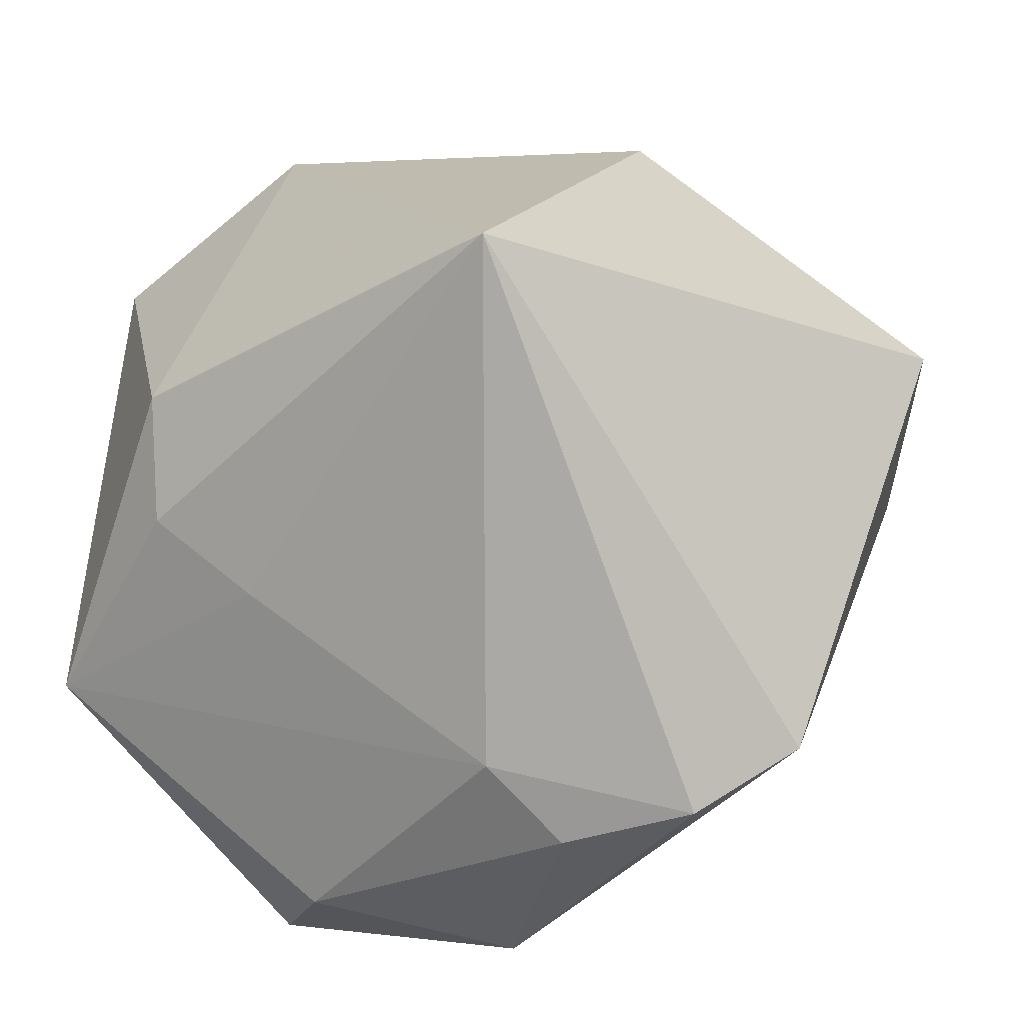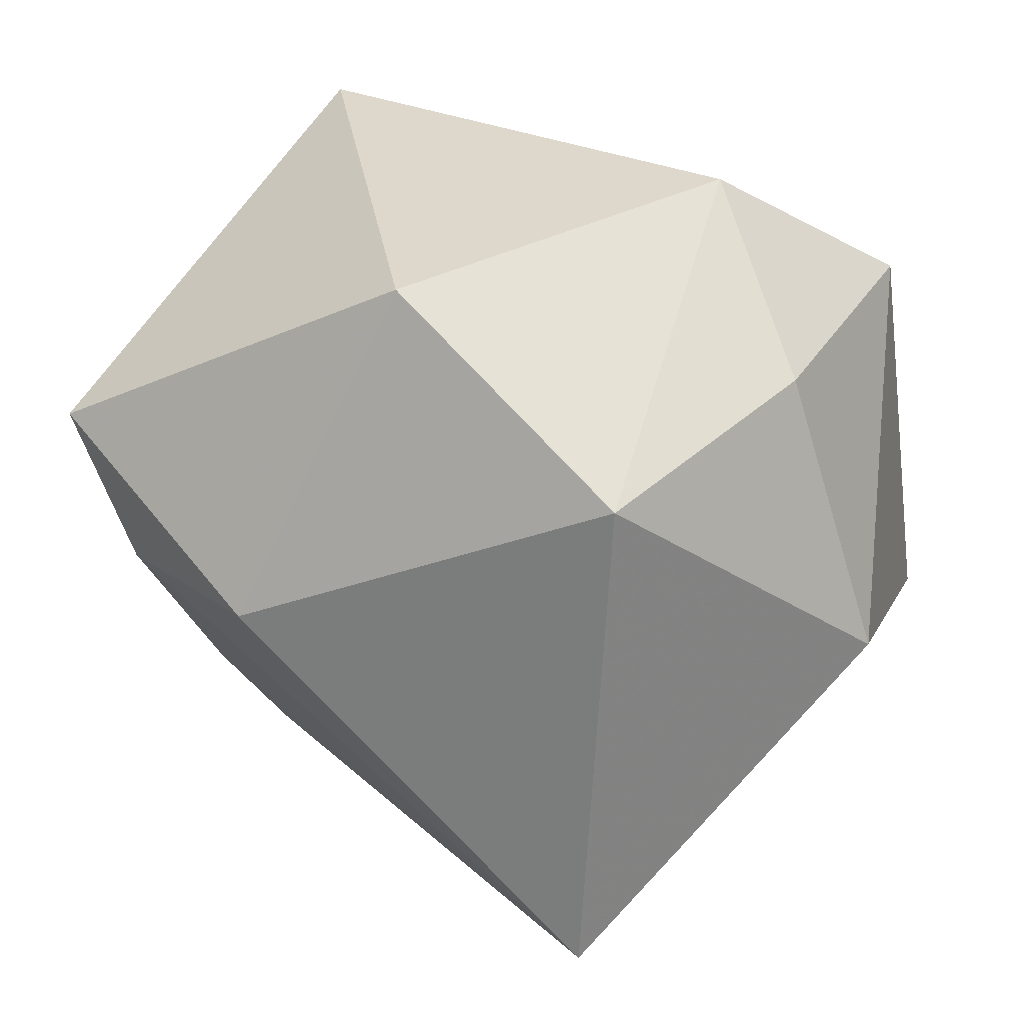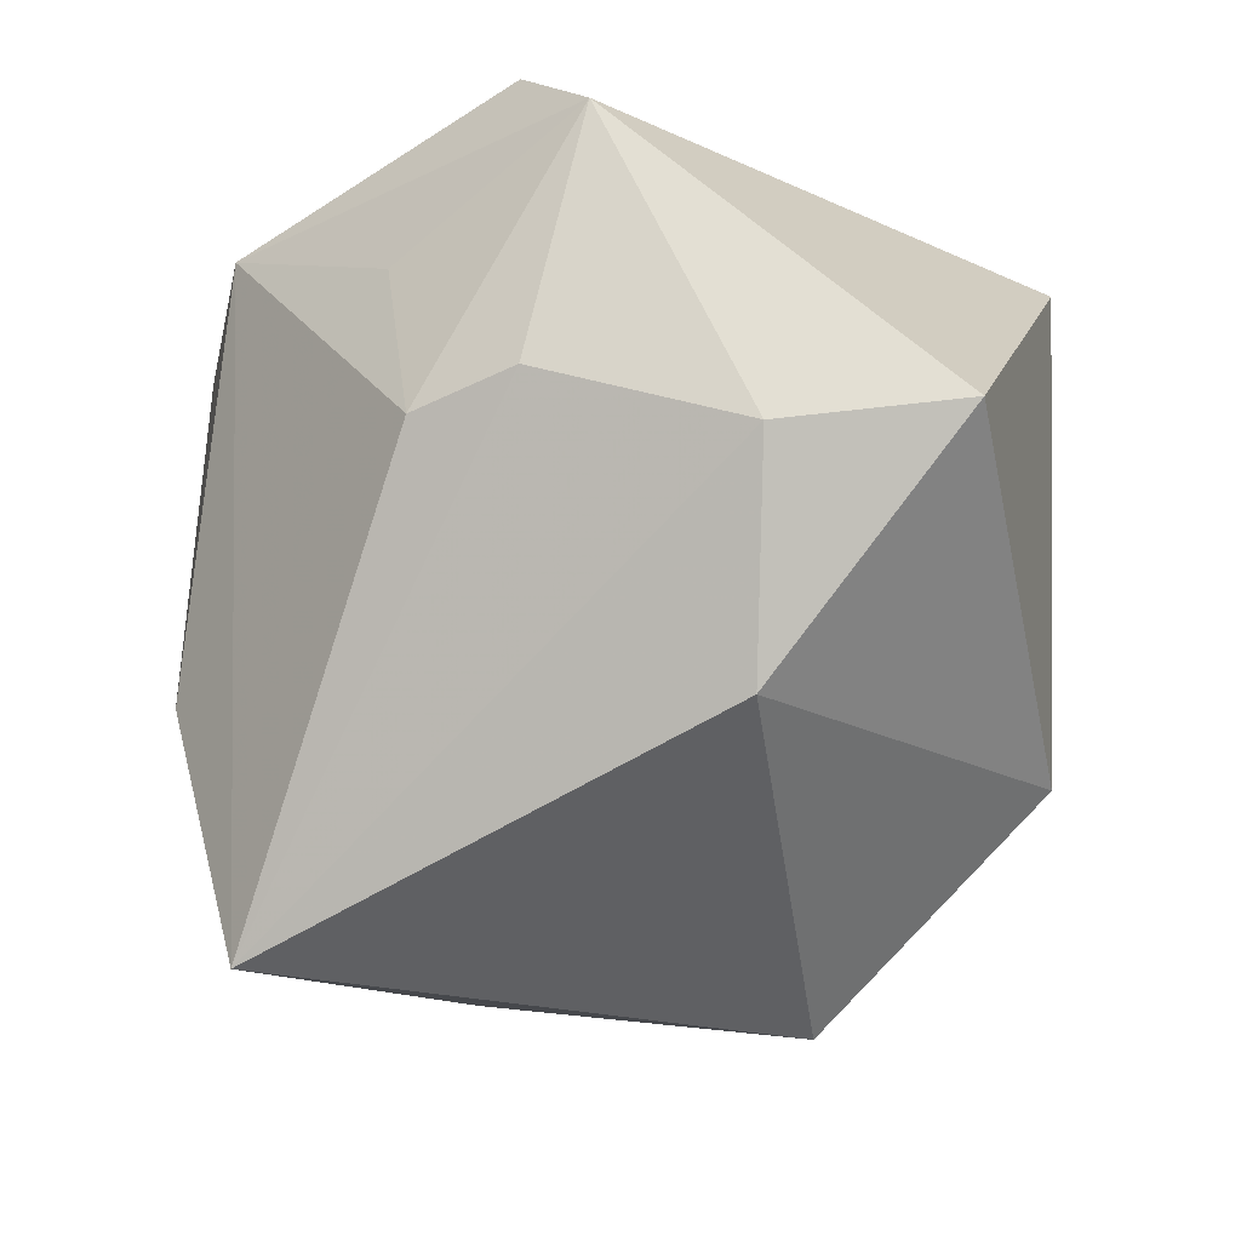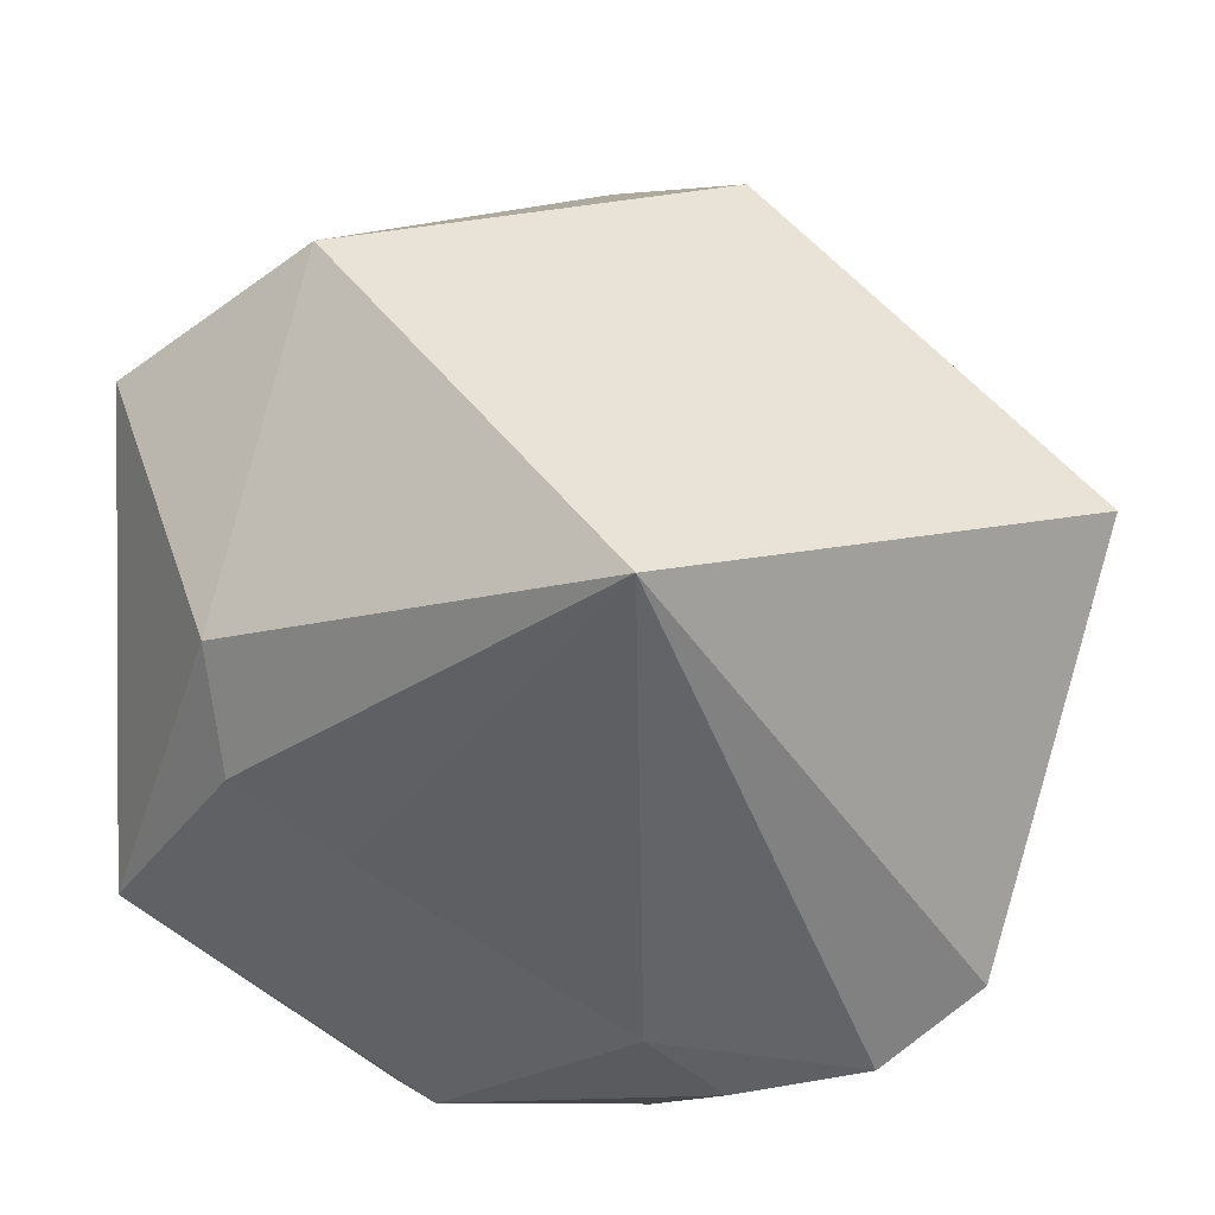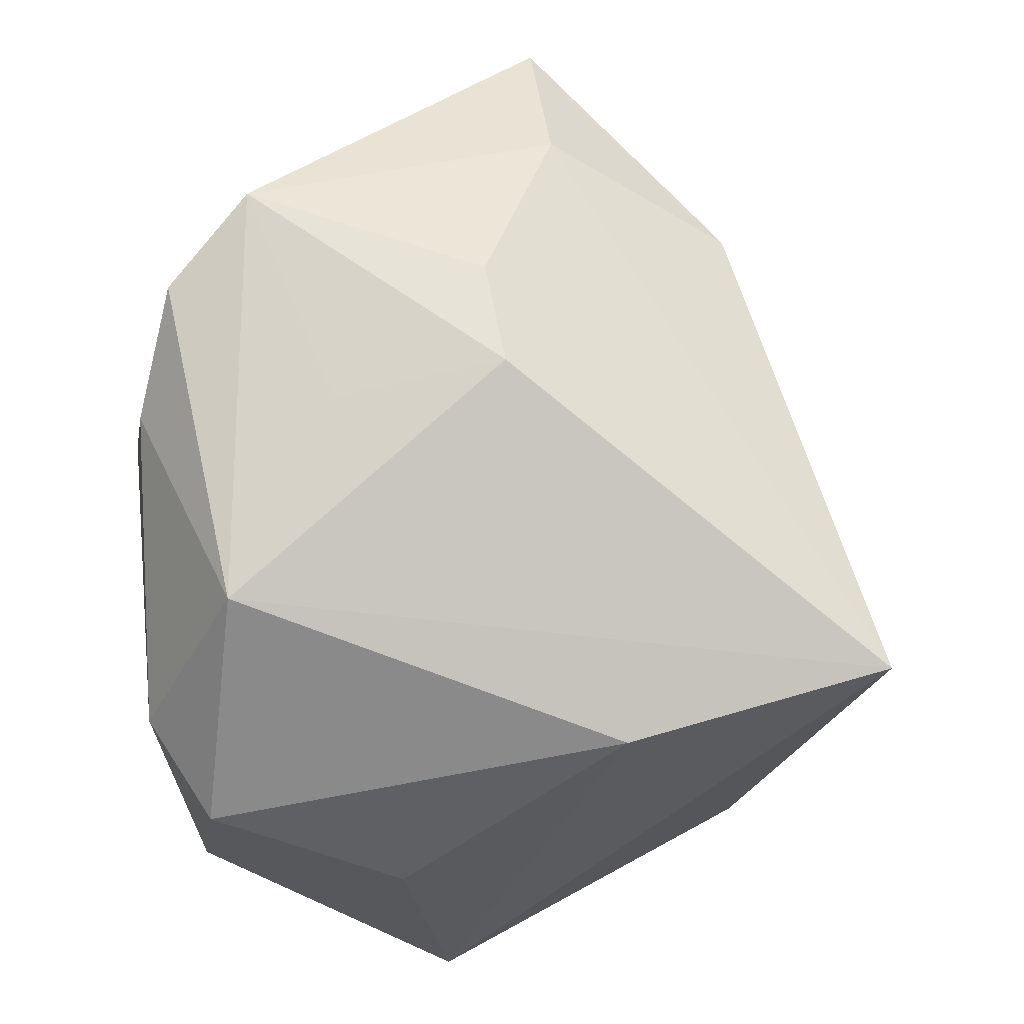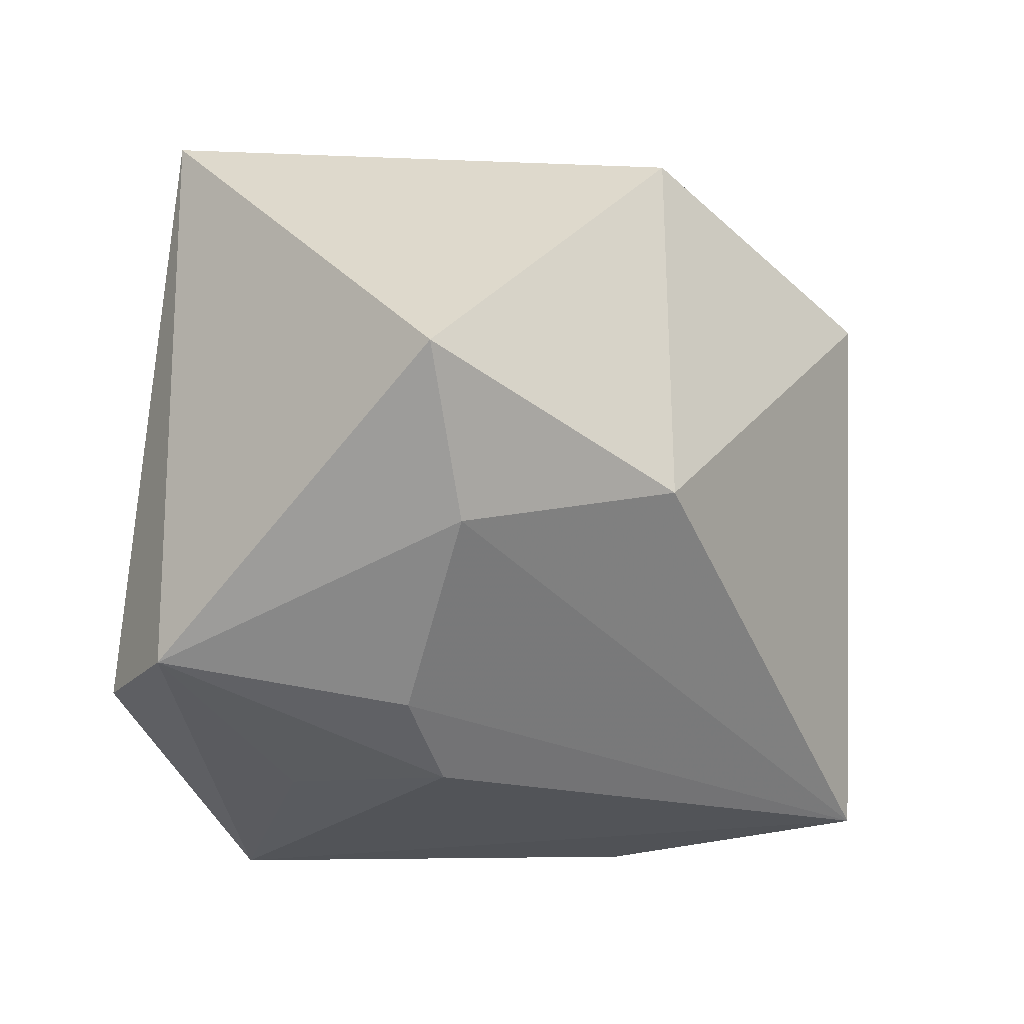
<metadata>
{"format":"obj","ext":"obj","renderer":"f3d","projection":"perspective","resolution":1024,"background":"white","views":[{"elev":19.4,"azim":28.4,"up":"+Y"},{"elev":-58.6,"azim":-172.1,"up":"+Z"},{"elev":-34.4,"azim":80.6,"up":"+Z"},{"elev":45.4,"azim":20.6,"up":"+Y"},{"elev":-60.7,"azim":94.9,"up":"+Y"},{"elev":7.9,"azim":107.1,"up":"+Y"}]}
</metadata>
<code>
v -0.01883 0.00727 0.03263
v -0.02213 0.01843 0.02804
v 0.03782 -0.01452 0.02643
v 0.03709 -0.01394 -0.00461
v -0.008694 -0.03858 0.02646
v 0.01593 0.03946 0.02786
v 0.0456 0.02212 -0.009962
v -0.007805 0.001606 0.03294
v 0.007765 0.03761 -0.0223
v 0.01889 -0.01112 0.03294
v -0.01083 0.01971 -0.03884
v 0.04196 0.005033 -0.01172
v 0.02588 -0.01866 0.03055
v -0.03457 -0.007661 -0.02584
v -0.02975 0.02174 -0.0211
v -0.0008766 -0.03227 -0.04137
v -0.04236 -0.02182 0.006602
v -0.04236 0.02068 0.003576
v 0.03104 -0.0224 -0.006124
v -0.002853 -0.03899 -0.01505
v 0.02948 -0.02445 0.01055
v -0.03151 -0.01316 0.03294
v -0.0207 -0.03465 0.008802
v -0.001519 -0.0312 0.03238
v 0.04493 -0.009542 0.01813
v 0.01566 -0.03742 0.02138
v 0.02874 0.006702 -0.0289
v -0.02492 0.03635 -0.003318
f 6 25 7
f 22 10 8
f 8 10 6
f 2 18 22
f 15 18 28
f 28 11 15
f 28 2 6
f 18 2 28
f 14 18 15
f 15 11 14
f 25 19 4
f 3 26 25
f 3 25 6
f 6 10 3
f 21 19 25
f 25 26 21
f 21 26 19
f 20 26 5
f 1 8 6
f 6 2 1
f 22 8 1
f 1 2 22
f 11 28 9
f 9 7 27
f 27 11 9
f 6 7 9
f 9 28 6
f 12 7 25
f 25 4 12
f 27 7 12
f 16 14 11
f 16 11 27
f 27 12 16
f 16 12 4
f 16 26 20
f 19 26 16
f 16 4 19
f 13 3 10
f 26 3 13
f 17 16 20
f 14 16 17
f 17 5 22
f 22 18 17
f 18 14 17
f 24 5 26
f 26 13 24
f 24 13 10
f 24 10 22
f 22 5 24
f 20 5 23
f 23 17 20
f 5 17 23

</code>
